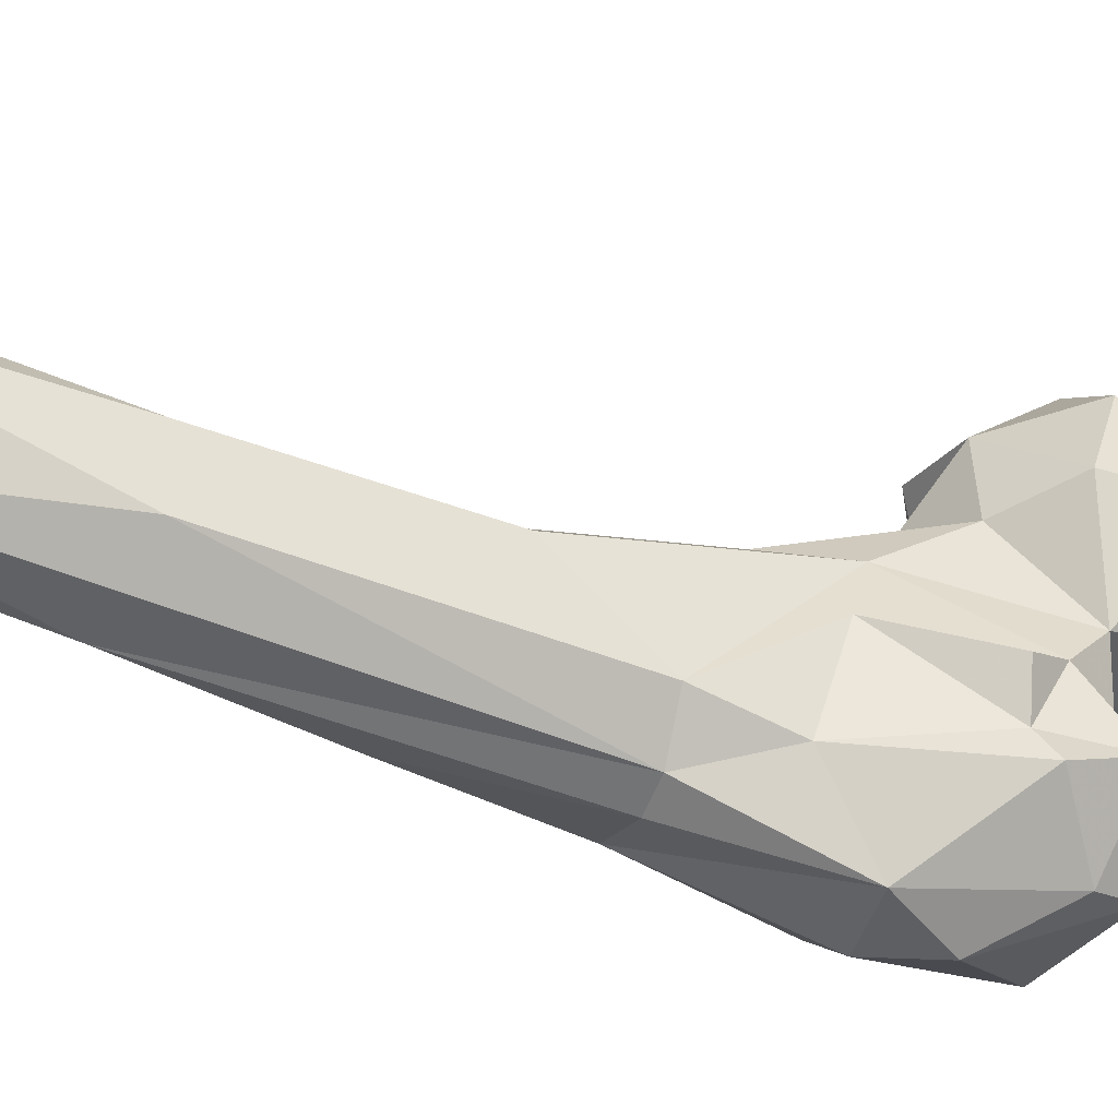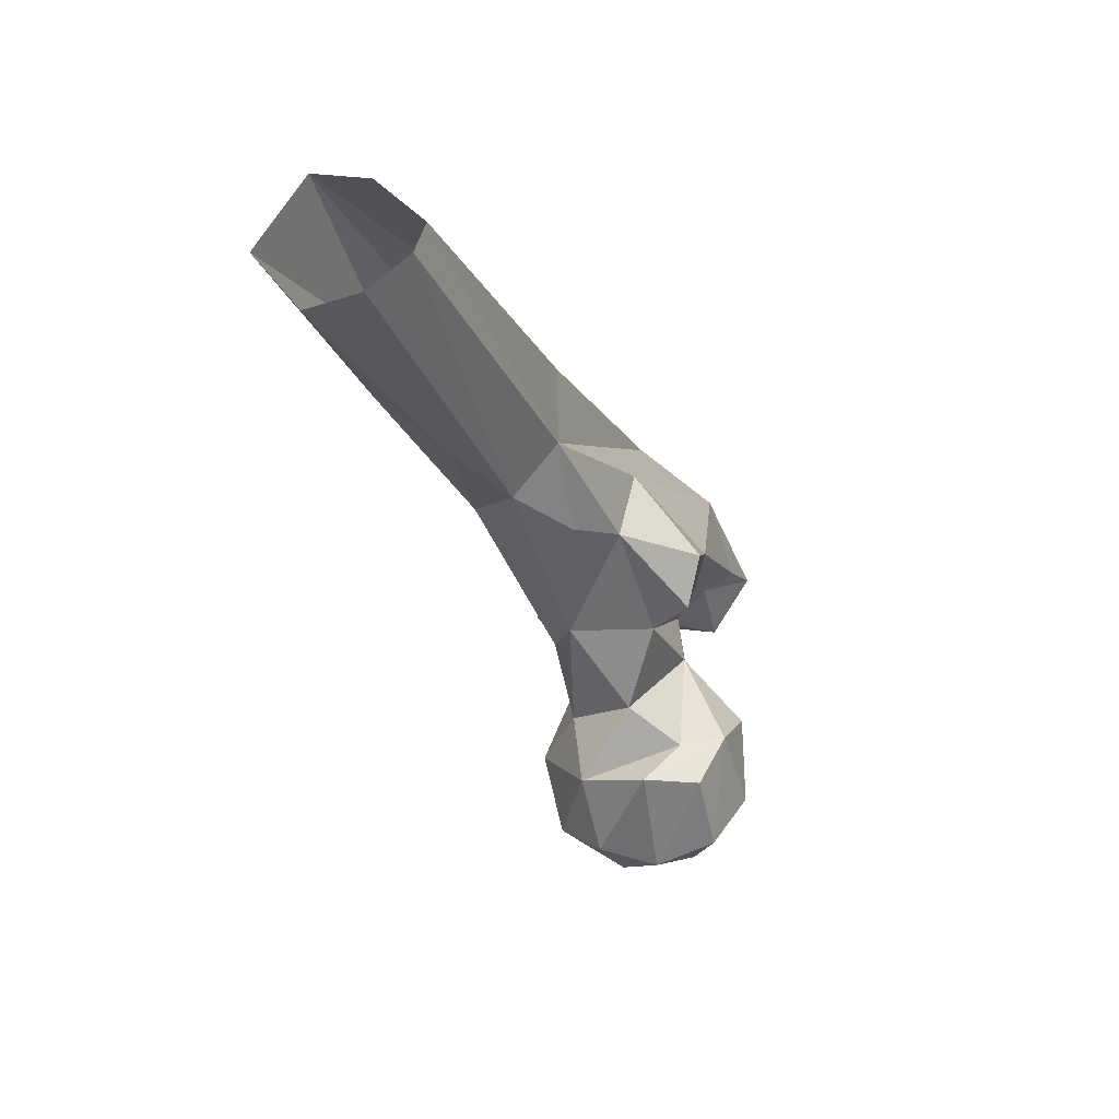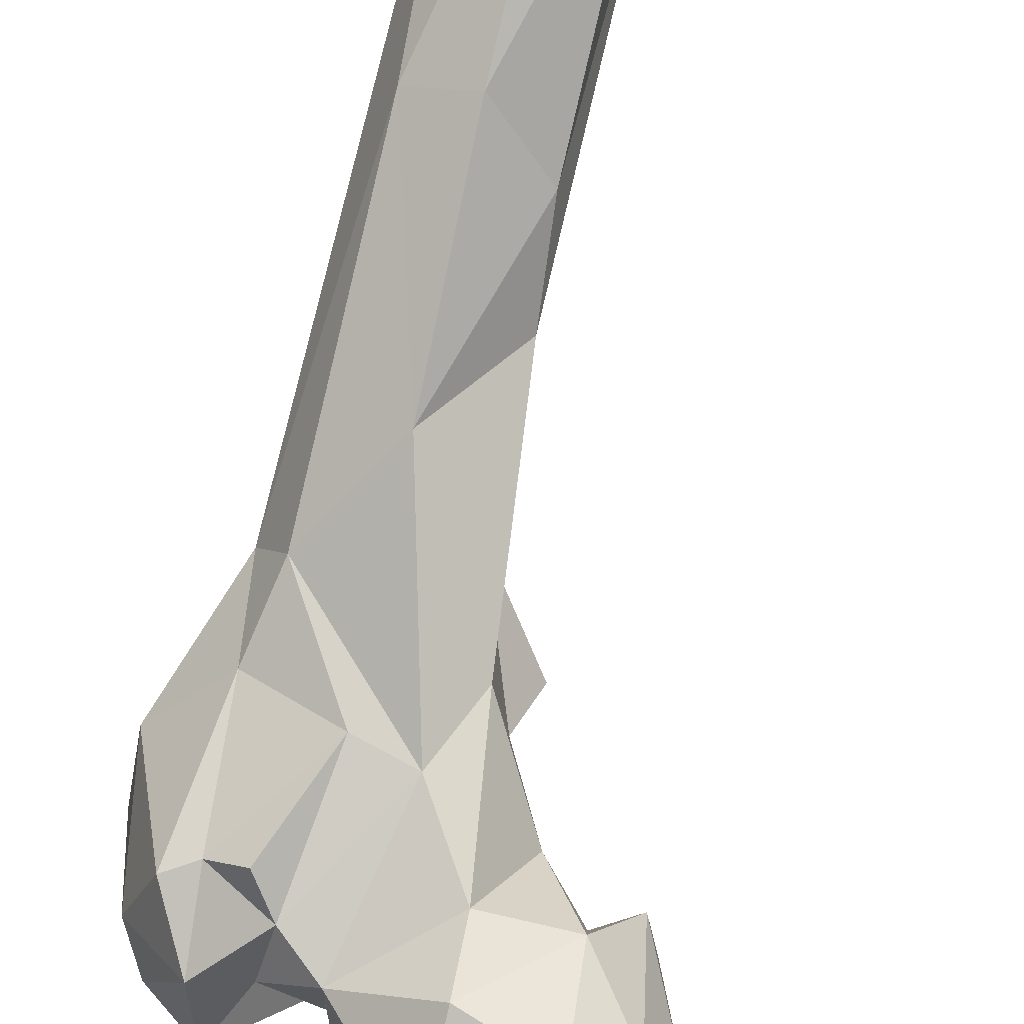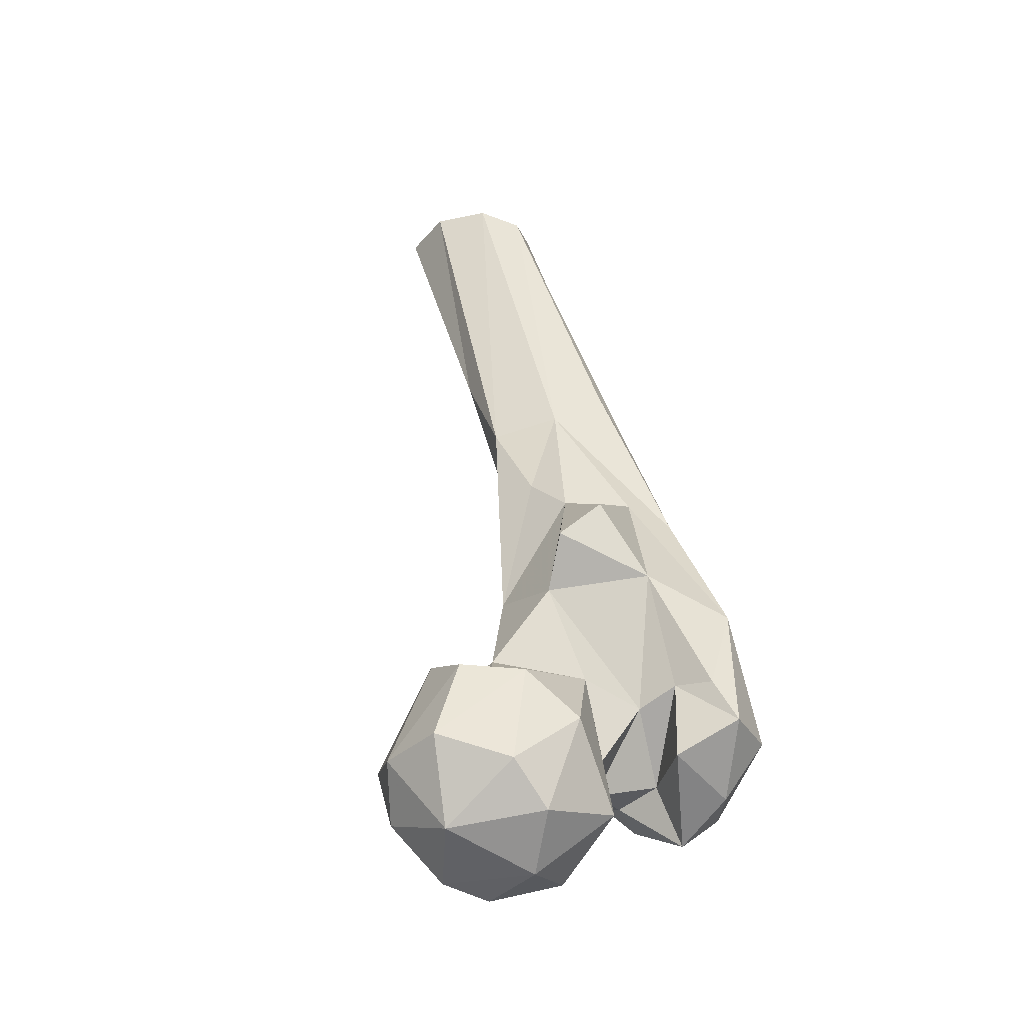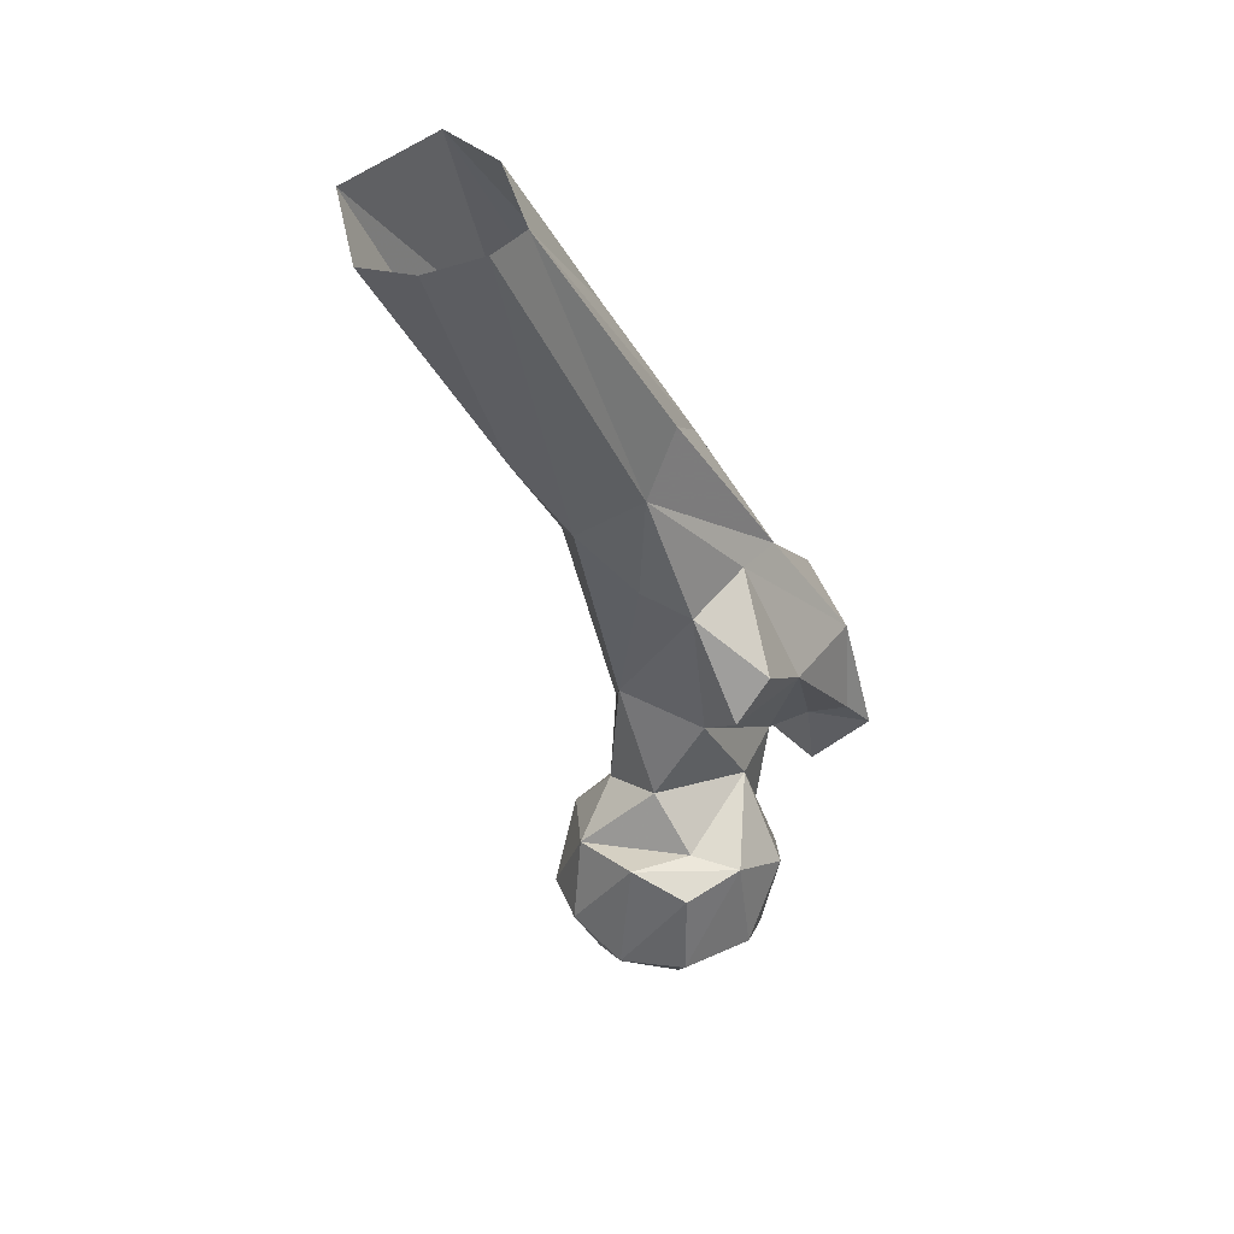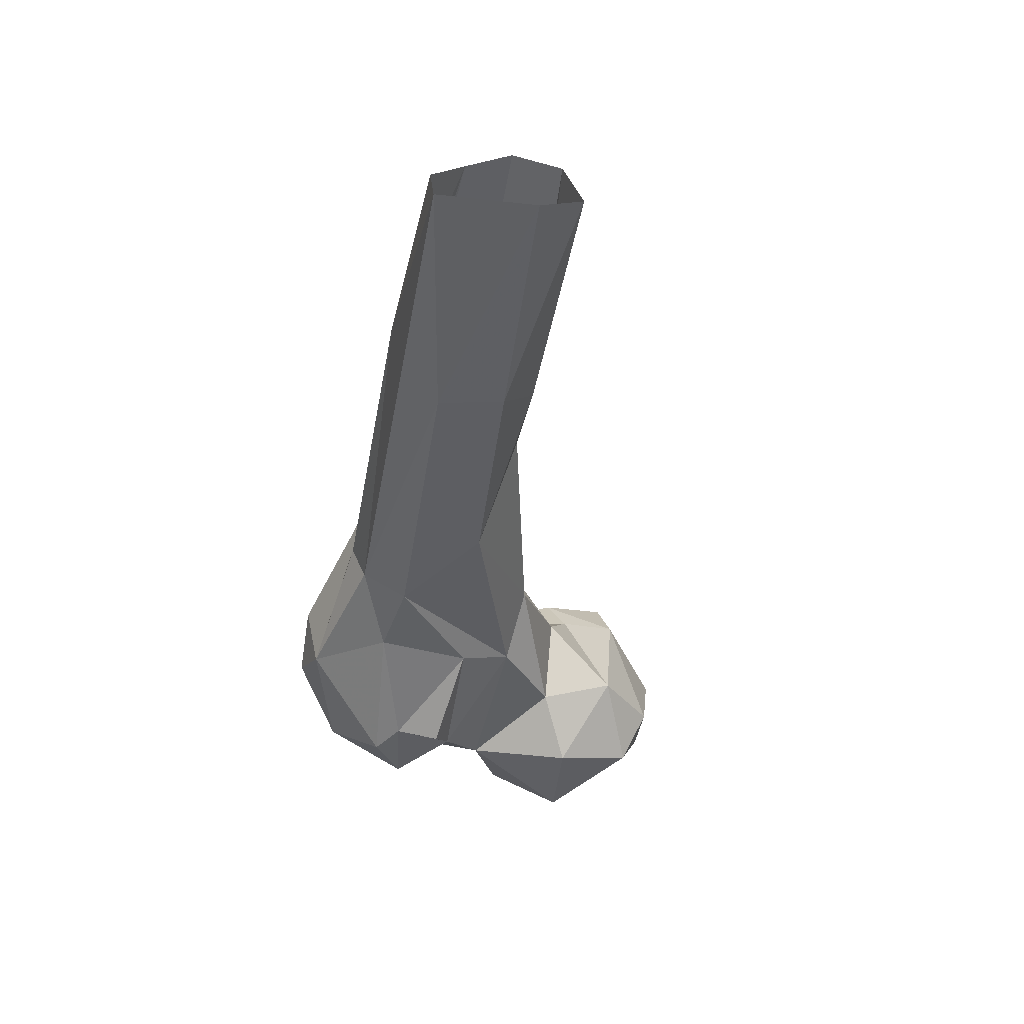
<metadata>
{"format":"obj","ext":"obj","renderer":"f3d","projection":"perspective","resolution":1024,"background":"white","views":[{"elev":35.6,"azim":89.6,"up":"+Y"},{"elev":58.1,"azim":-104.4,"up":"+Z"},{"elev":71.8,"azim":-164.4,"up":"+Y"},{"elev":-22.1,"azim":-41.6,"up":"+Z"},{"elev":62.9,"azim":-75.8,"up":"+Z"},{"elev":29.1,"azim":155.5,"up":"+Z"}]}
</metadata>
<code>
v 323.7 164.9 660.4
v 324 151.6 663.9
v 339.2 160 665
v 314.1 167.9 663.1
v 331.3 179.4 667.1
v 318.8 142.1 674.2
v 305.3 156.6 671
v 337.5 143 676.1
v 305.4 173.9 674.4
v 349.8 173.2 684.8
v 315.3 186 680.6
v 299.5 167.9 685.4
v 332.1 185.9 685.5
v 311 143.2 683.4
v 340.1 148.7 688.9
v 366 151.6 675.4
v 300.2 154.4 688.5
v 346 157.2 684.1
v 359.7 164.1 684.5
v 306.2 179.5 686.2
v 366.4 139.2 683.3
v 352 139 690.3
v 376.6 151.2 682.3
v 361.3 154.2 687.8
v 368.4 168 681.3
v 325.9 140.3 693.5
v 381.1 157.4 689.4
v 358 174.8 691
v 372.5 133.8 695.1
v 386.1 150.8 705.7
v 375.7 173.3 693.5
v 370.2 173.9 697.1
v 360 128.8 697.2
v 362.9 179.9 696.5
v 317.5 180.9 699.7
v 354.7 141.6 706.2
v 333.4 178.6 699.4
v 318 147.6 703.6
v 338.1 151.4 706.4
v 351.3 148.8 702
v 308.1 156.4 704.6
v 310.8 168.6 707.2
v 344.5 180.2 715.1
v 357.9 133.9 706
v 355.6 180.3 717.7
v 318.2 158 704.6
v 386 162.3 715
v 326.8 167.8 711.7
v 336 160.1 727.9
v 373.3 174.5 723.6
v 350.3 144.3 730.3
v 367.6 137.6 723.1
v 383 148.6 718.7
v 338.9 178.2 729.9
v 370.4 181.5 739.2
v 376.5 172.3 741.5
v 368.4 154.5 749
v 376.6 165.4 744.1
v 333.4 153.5 738.5
v 341.1 149.1 745.9
v 357.4 194.2 756.9
v 346.4 165.6 752.6
v 359.5 158.7 753.2
v 345.6 176 759.8
v 345.7 188.5 776.3
v 354 177 779.7
v 372.4 172.1 777.5
v 371.5 206.6 799.1
v 347.4 200.2 793.1
v 365.8 174.2 788.2
v 374.9 190.7 809.2
v 359.2 211.8 799.2
v 347.4 212.9 846.6
v 348.2 224.1 843.9
v 361.6 198.8 844.7
v 353.4 203 847.1
v 360.4 230.4 847.1
v 375.7 217.1 847.1
v 371.9 206.3 846.8
f 71 78 79
f 65 76 73
f 72 74 77
f 56 78 71
f 66 70 75
f 68 72 77
f 65 66 76
f 61 72 68
f 55 68 56
f 57 70 66
f 57 66 63
f 62 66 64
f 55 61 68
f 50 55 56
f 69 73 74
f 57 58 67
f 54 62 64
f 51 52 63
f 43 61 55
f 51 63 60
f 52 57 63
f 49 62 54
f 51 60 59
f 48 49 54
f 66 75 76
f 47 56 58
f 54 64 65
f 47 50 56
f 52 53 57
f 10 43 28
f 24 36 40
f 36 51 40
f 39 49 48
f 21 33 22
f 39 48 46
f 30 47 53
f 61 65 69
f 60 63 62
f 29 53 52
f 43 54 61
f 31 32 50
f 28 45 34
f 23 27 30
f 40 51 49
f 16 25 23
f 32 34 45
f 29 30 53
f 38 42 41
f 67 71 75
f 43 55 45
f 27 31 47
f 54 65 61
f 47 57 53
f 11 20 35
f 38 39 46
f 26 39 38
f 16 21 22
f 20 42 35
f 21 23 29
f 12 41 42
f 13 35 37
f 37 48 54
f 58 71 67
f 35 46 48
f 5 13 10
f 10 37 43
f 15 40 39
f 69 74 72
f 64 66 65
f 6 8 26
f 12 42 20
f 17 38 41
f 15 18 40
f 10 13 37
f 25 28 32
f 25 31 27
f 33 44 36
f 62 63 66
f 18 19 24
f 31 50 47
f 45 55 50
f 23 30 29
f 1 5 3
f 8 15 39
f 61 69 72
f 6 26 14
f 12 17 41
f 2 3 8
f 4 11 5
f 27 47 30
f 56 71 58
f 9 12 20
f 49 51 59
f 5 11 13
f 33 52 44
f 37 54 43
f 7 12 9
f 35 42 46
f 16 19 25
f 35 48 37
f 59 60 62
f 8 39 26
f 10 19 18
f 49 59 62
f 18 24 40
f 22 33 36
f 47 58 57
f 1 3 2
f 8 18 15
f 7 14 17
f 16 24 19
f 68 77 78
f 28 34 32
f 19 28 25
f 6 14 7
f 10 28 19
f 16 23 21
f 71 79 75
f 2 8 6
f 38 46 42
f 3 10 18
f 9 20 11
f 1 2 4
f 44 52 51
f 14 38 17
f 21 29 33
f 3 18 8
f 25 32 31
f 57 67 70
f 39 40 49
f 67 75 70
f 16 22 24
f 11 35 13
f 28 43 45
f 3 5 10
f 4 9 11
f 29 52 33
f 4 7 9
f 56 68 78
f 2 7 4
f 14 26 38
f 36 44 51
f 7 17 12
f 32 45 50
f 2 6 7
f 23 25 27
f 1 4 5
f 65 73 69
f 22 36 24

</code>
